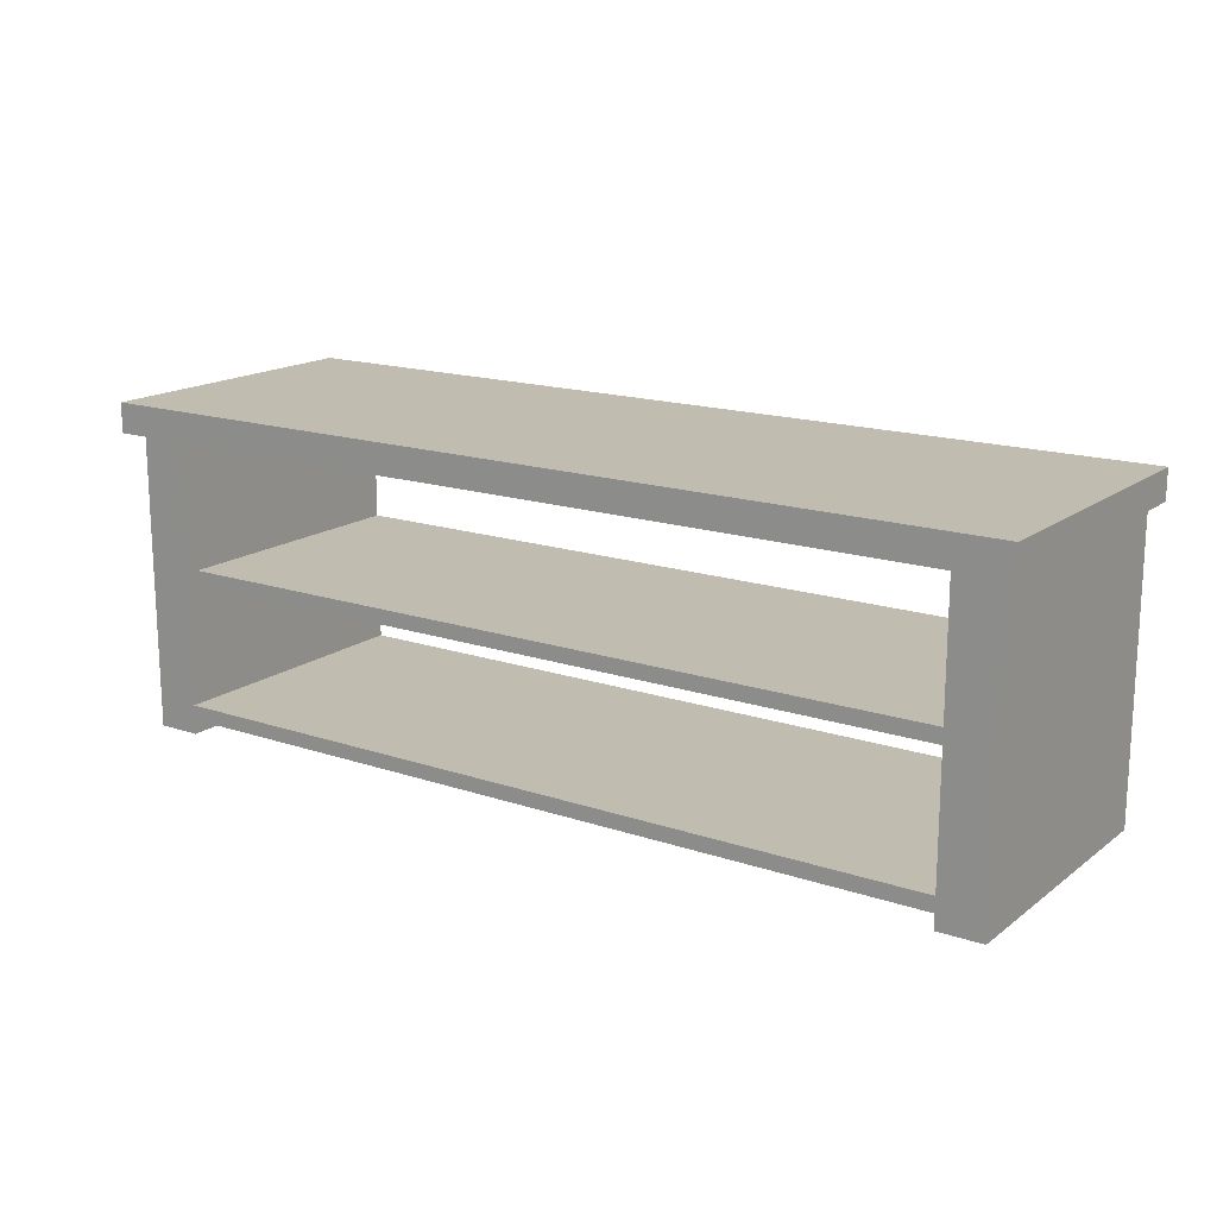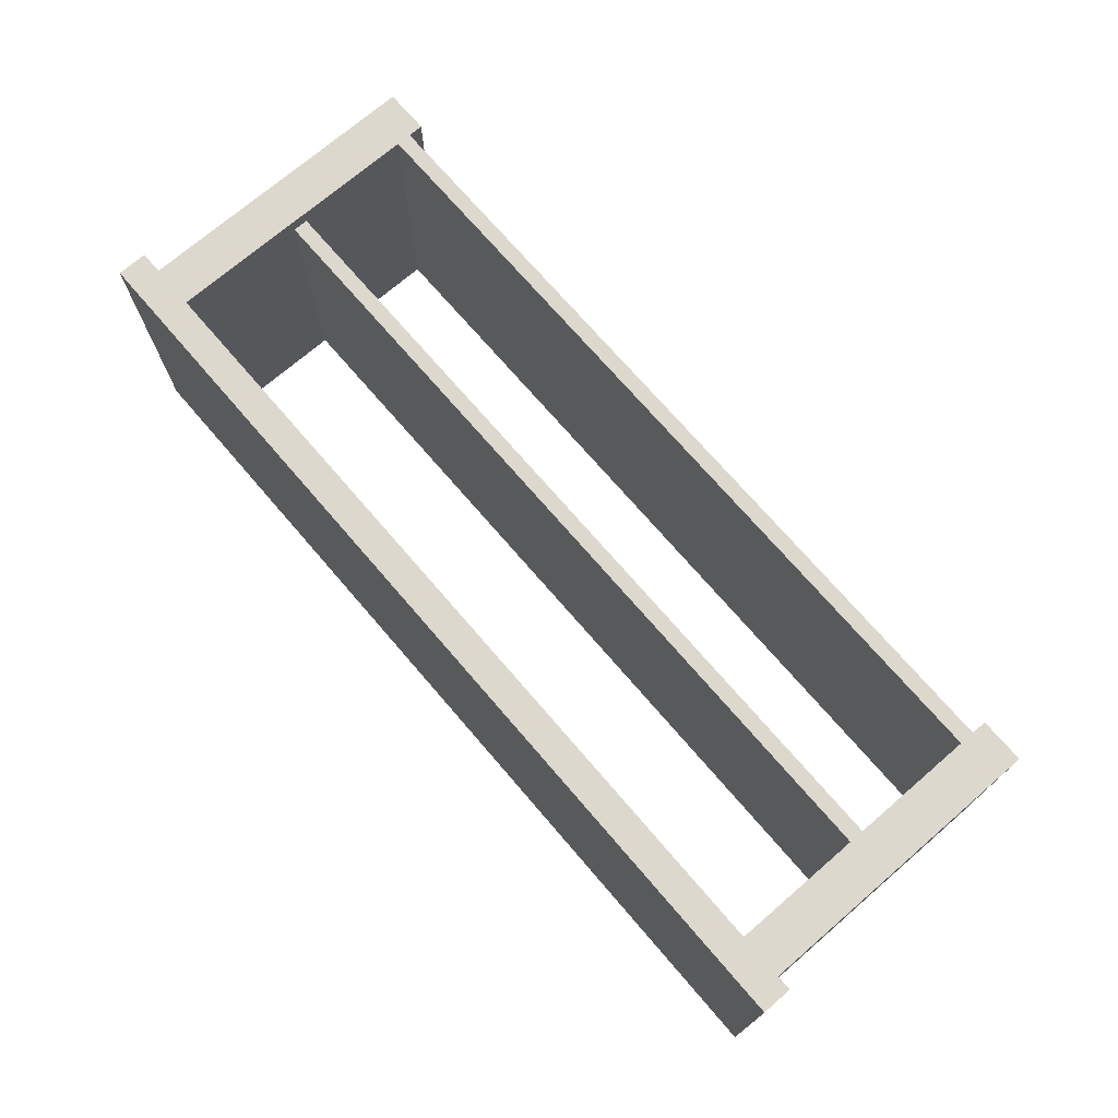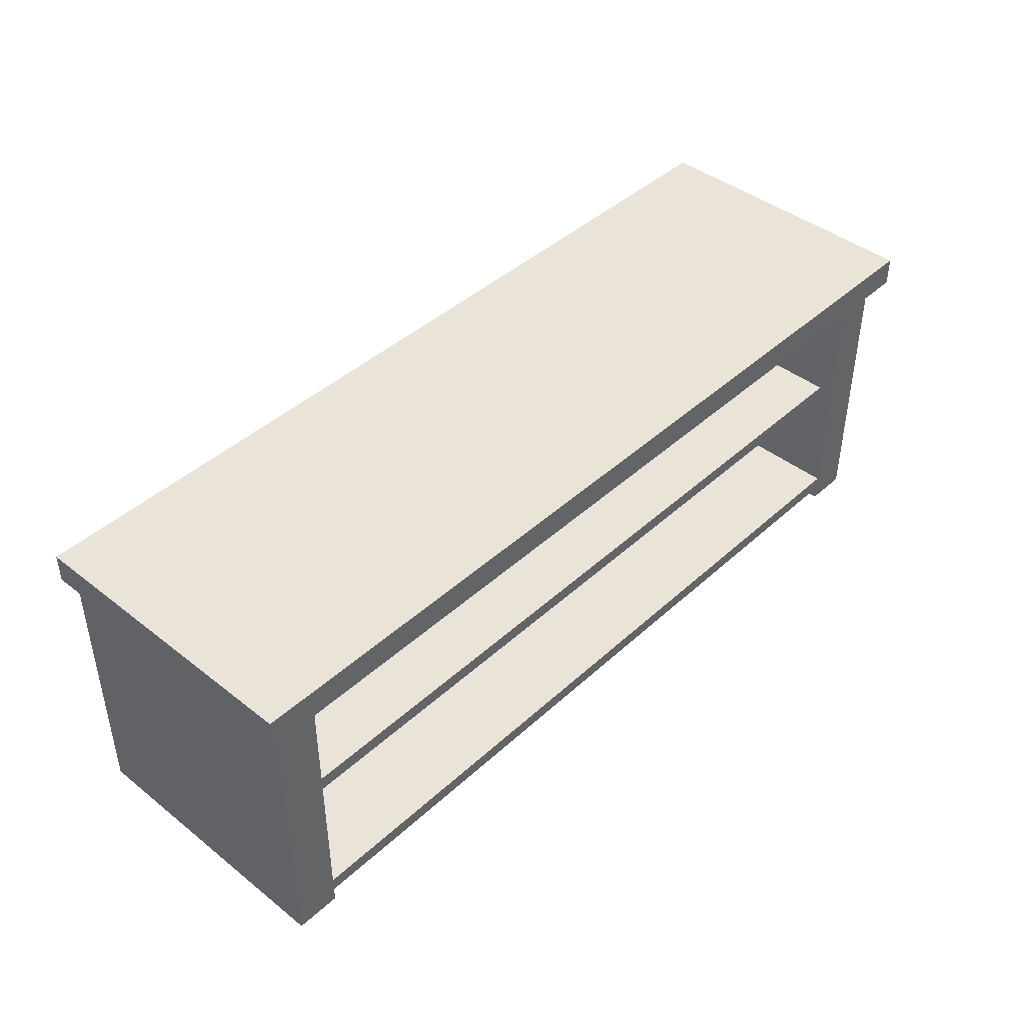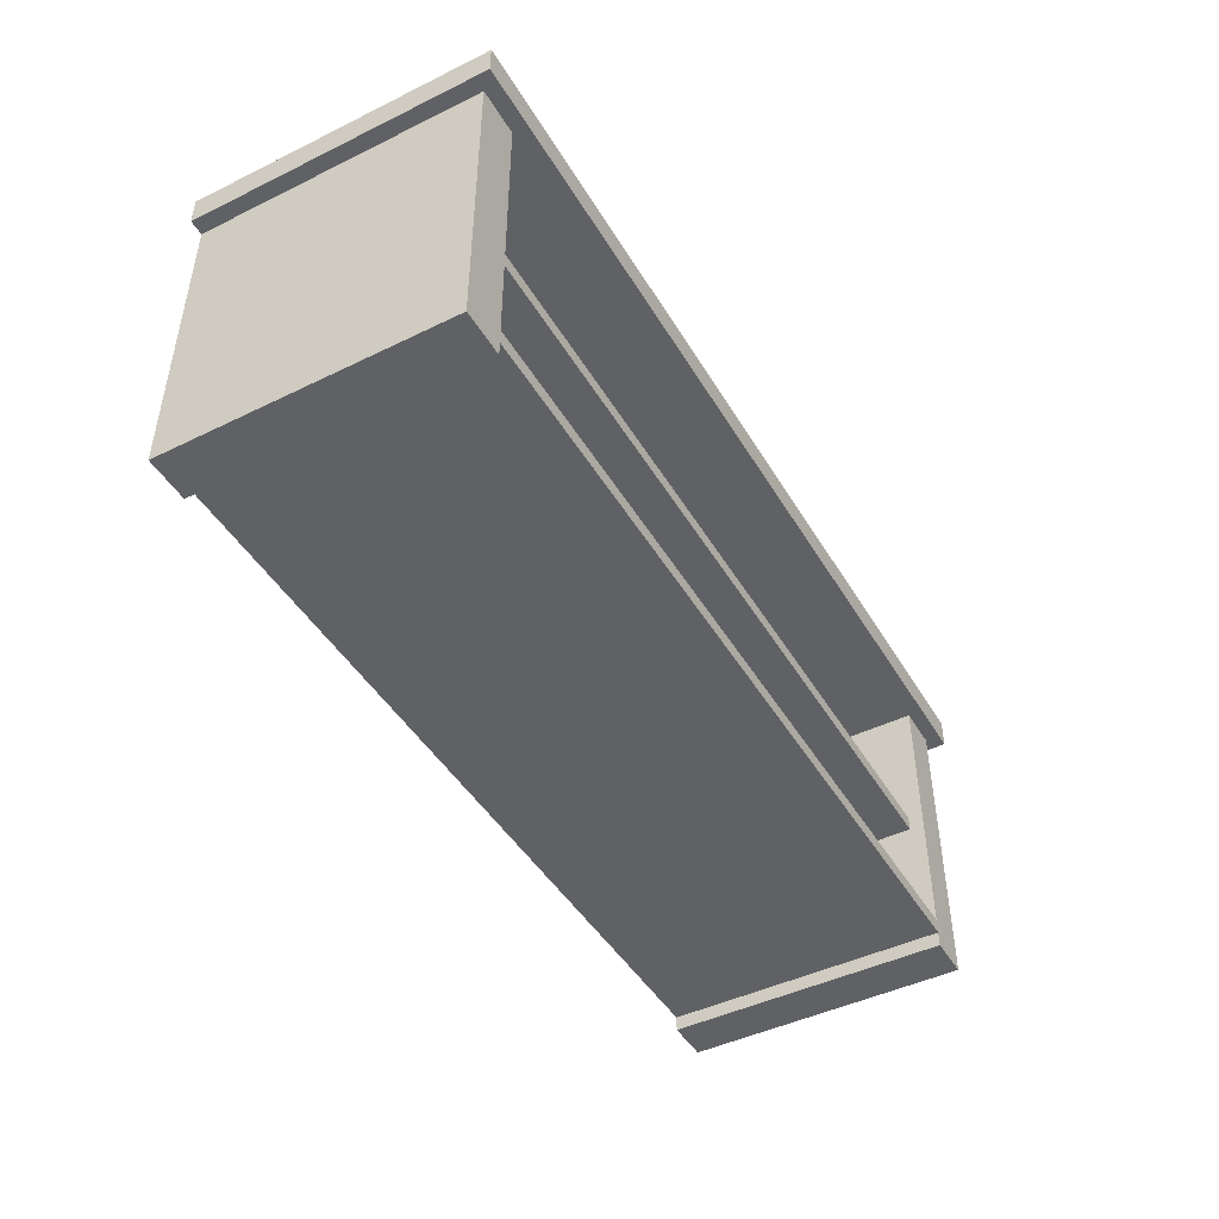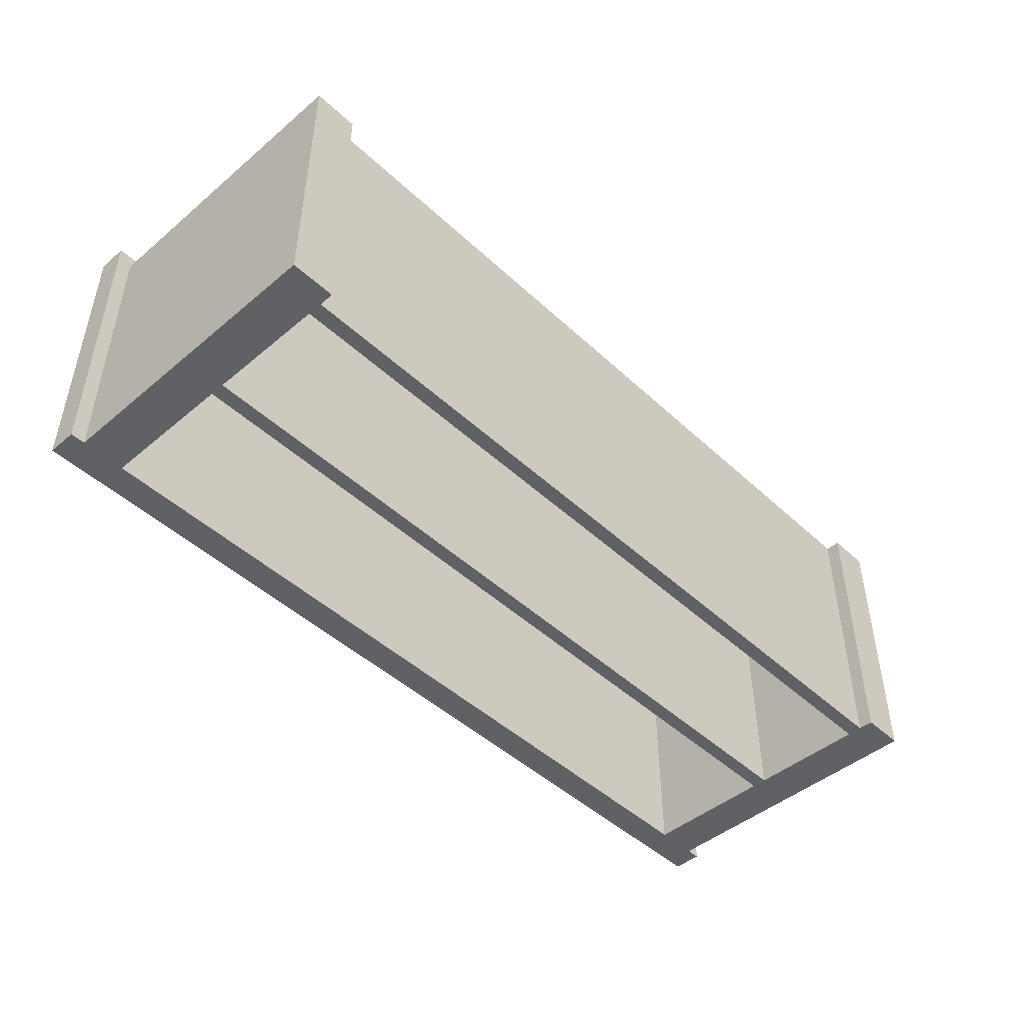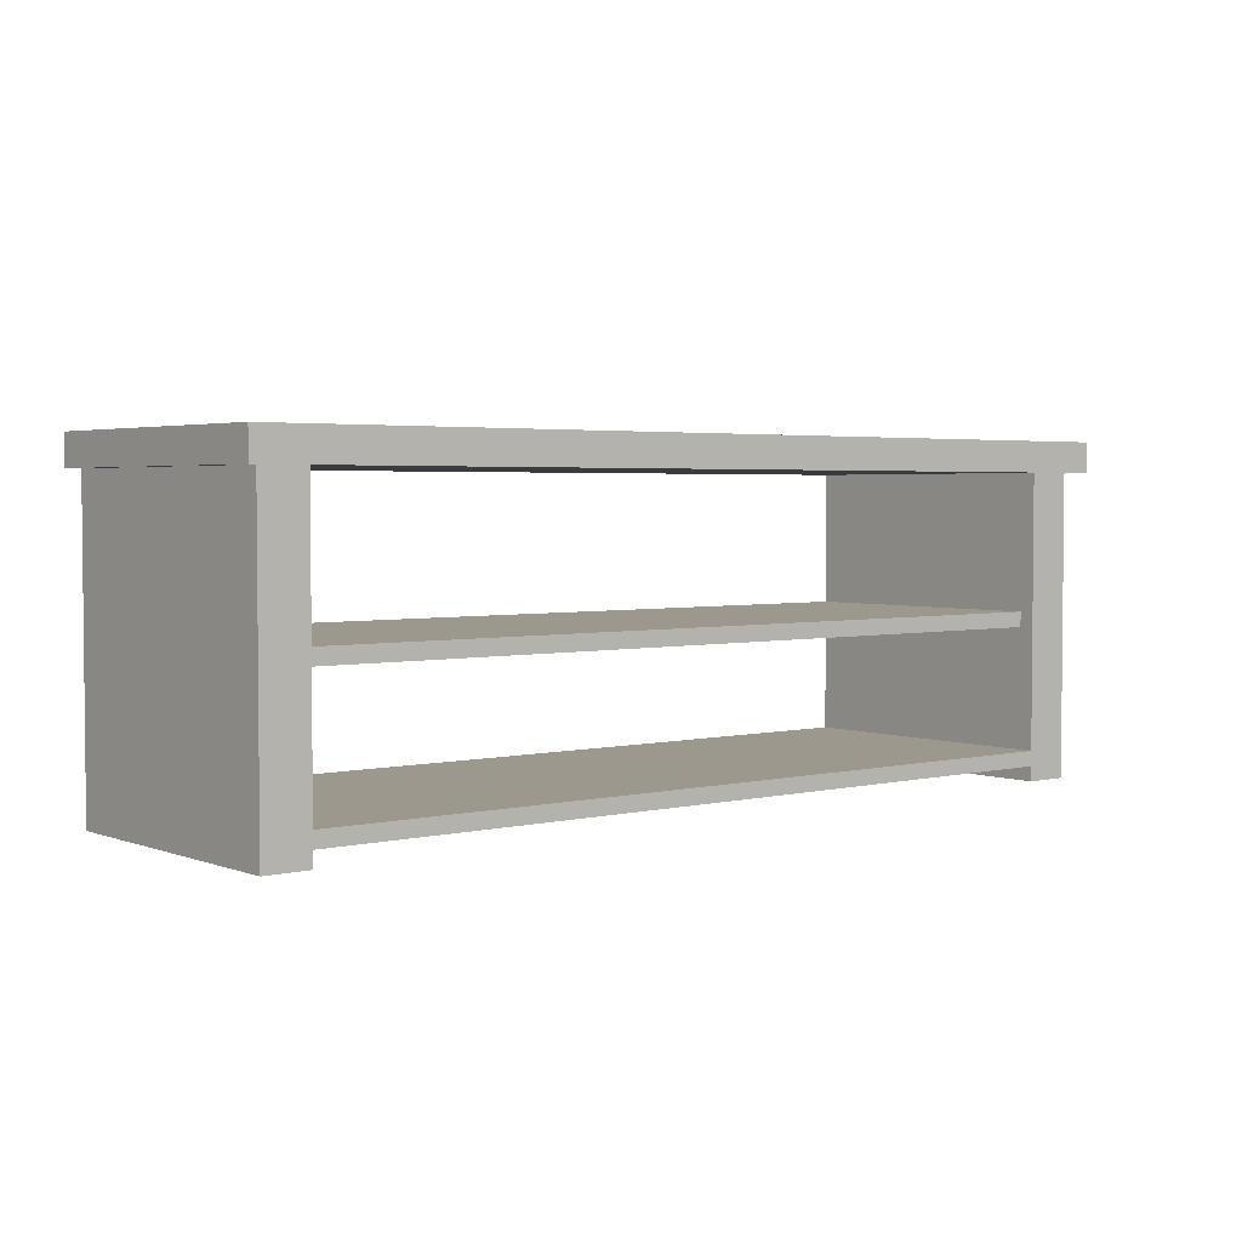
<metadata>
{"format":"obj","ext":"obj","renderer":"f3d","projection":"perspective","resolution":1024,"background":"white","views":[{"elev":16.5,"azim":34.5,"up":"+Y"},{"elev":72.4,"azim":-130.7,"up":"+Z"},{"elev":43.0,"azim":-47.1,"up":"+Y"},{"elev":-45.8,"azim":-60.7,"up":"+Y"},{"elev":-46.6,"azim":-46.4,"up":"+Z"},{"elev":3.2,"azim":-39.2,"up":"+Y"}]}
</metadata>
<code>
o shoe_rack
v -31 22 20.41
v -31 20 0.4117
v -31 20 20.41
v -31 22 0.4117
v -30 20 19.41
v -30 2e-06 0.4117
v -30 -1e-06 19.41
v -30 20 0.4117
v 27 1 19.41
v 27 2e-06 0.4117
v 27 -1e-06 19.41
v 27 1 0.4117
v 27 10 18.41
v 27 2 0.4117
v 27 2 19.41
v 27 10 0.4117
v 27 11 18.41
v 27 20 19.41
v 27 11 0.4117
v 27 20 0.4117
v -27 -1e-06 19.41
v -27 2e-06 0.4117
v -27 1 19.41
v -27 1 0.4117
v -27 2 19.41
v -27 2 0.4117
v -27 10 18.41
v -27 10 0.4117
v -27 11 18.41
v -27 20 19.41
v -27 11 0.4117
v -27 20 0.4117
v 30 -1e-06 19.41
v 30 2e-06 0.4117
v 30 20 19.41
v 30 20 0.4117
v 31 20 20.41
v 31 20 0.4117
v 31 22 20.41
v 31 22 0.4117
v 31 20 20.41
v -31 22 20.41
v -31 20 20.41
v 31 22 20.41
v -27 -1e-06 19.41
v -30 20 19.41
v -30 -1e-06 19.41
v -27 1 19.41
v -27 2 19.41
v -27 20 19.41
v 27 1 19.41
v 27 2 19.41
v 30 -1e-06 19.41
v 27 -1e-06 19.41
v 27 20 19.41
v 30 20 19.41
v 27 10 18.41
v -27 11 18.41
v -27 10 18.41
v 27 11 18.41
v -31 20 0.4117
v -31 22 0.4117
v -30 20 0.4117
v -30 2e-06 0.4117
v -27 2e-06 0.4117
v -27 1 0.4117
v -27 2 0.4117
v -27 10 0.4117
v -27 11 0.4117
v -27 20 0.4117
v 27 1 0.4117
v 27 2 0.4117
v 27 10 0.4117
v 27 11 0.4117
v 27 20 0.4117
v 30 2e-06 0.4117
v 27 2e-06 0.4117
v 30 20 0.4117
v 31 20 0.4117
v 31 22 0.4117
v -30 2e-06 0.4117
v -27 -1e-06 19.41
v -30 -1e-06 19.41
v -27 2e-06 0.4117
v 27 2e-06 0.4117
v 30 -1e-06 19.41
v 27 -1e-06 19.41
v 30 2e-06 0.4117
v -27 1 0.4117
v 27 1 19.41
v -27 1 19.41
v 27 1 0.4117
v -27 10 0.4117
v 27 10 18.41
v -27 10 18.41
v 27 10 0.4117
v -30 20 19.41
v 31 20 20.41
v -31 20 20.41
v -27 20 19.41
v 27 20 19.41
v 30 20 19.41
v -31 20 0.4117
v -30 20 0.4117
v -27 20 0.4117
v 27 20 0.4117
v 30 20 0.4117
v 31 20 0.4117
v -27 2 19.41
v 27 2 19.41
v -27 2 0.4117
v 27 2 0.4117
v -27 11 18.41
v 27 11 18.41
v -27 11 0.4117
v 27 11 0.4117
v -31 22 20.41
v 31 22 20.41
v -31 22 0.4117
v 31 22 0.4117
f 1 2 3
f 4 2 1
f 5 6 7
f 8 6 5
f 9 10 11
f 12 10 9
f 13 14 15
f 16 14 13
f 17 13 15
f 18 17 15
f 18 19 17
f 20 19 18
f 21 22 23
f 23 22 24
f 25 26 27
f 27 26 28
f 25 27 29
f 25 29 30
f 29 31 30
f 30 31 32
f 33 34 35
f 35 34 36
f 37 38 39
f 39 38 40
f 41 42 43
f 44 42 41
f 45 46 47
f 48 46 45
f 49 46 48
f 50 46 49
f 51 49 48
f 52 49 51
f 53 51 54
f 53 55 52
f 53 52 51
f 56 55 53
f 57 58 59
f 60 58 57
f 61 62 63
f 64 63 65
f 65 63 66
f 66 63 67
f 67 63 68
f 68 63 69
f 63 62 70
f 69 63 70
f 66 67 71
f 71 67 72
f 68 69 73
f 73 69 74
f 70 62 75
f 71 72 76
f 74 75 76
f 73 74 76
f 77 71 76
f 72 73 76
f 75 62 78
f 76 75 78
f 78 62 79
f 79 62 80
f 81 82 83
f 84 82 81
f 85 86 87
f 88 86 85
f 89 90 91
f 92 90 89
f 93 94 95
f 96 94 93
f 97 98 99
f 100 98 97
f 101 98 100
f 102 98 101
f 103 97 99
f 104 97 103
f 105 101 100
f 106 101 105
f 107 98 102
f 108 98 107
f 109 110 111
f 111 110 112
f 113 114 115
f 115 114 116
f 117 118 119
f 119 118 120

</code>
